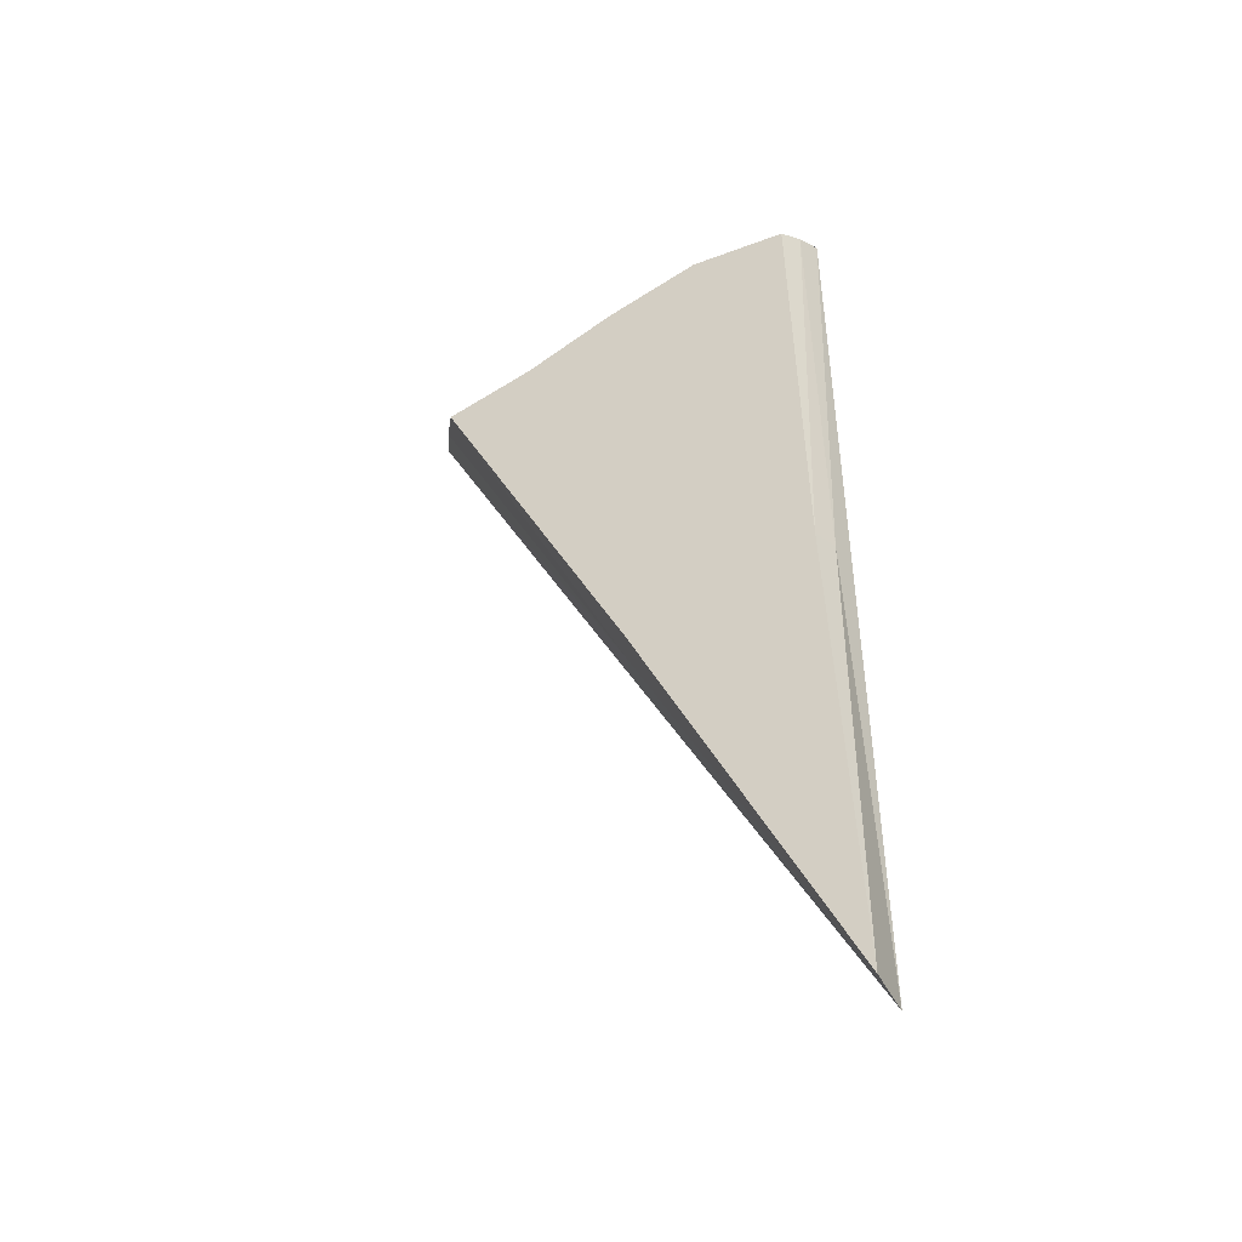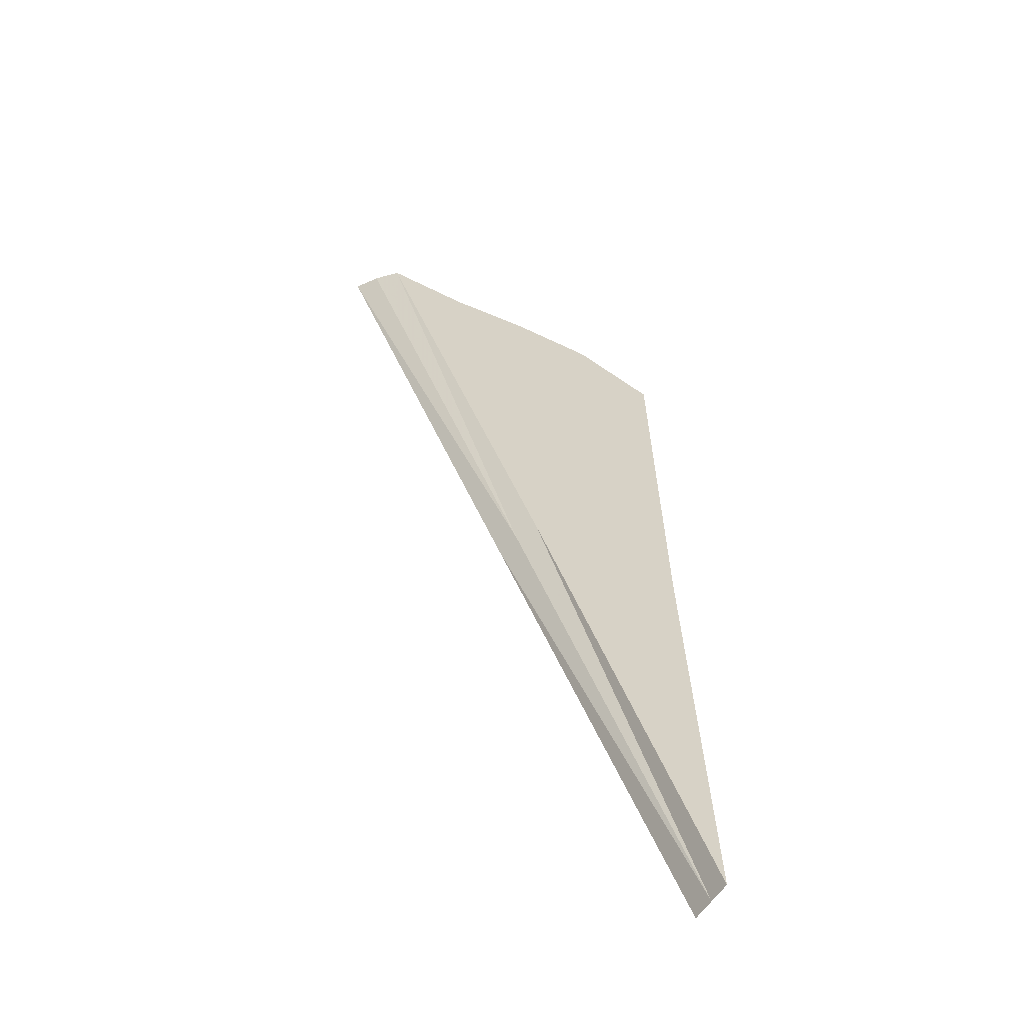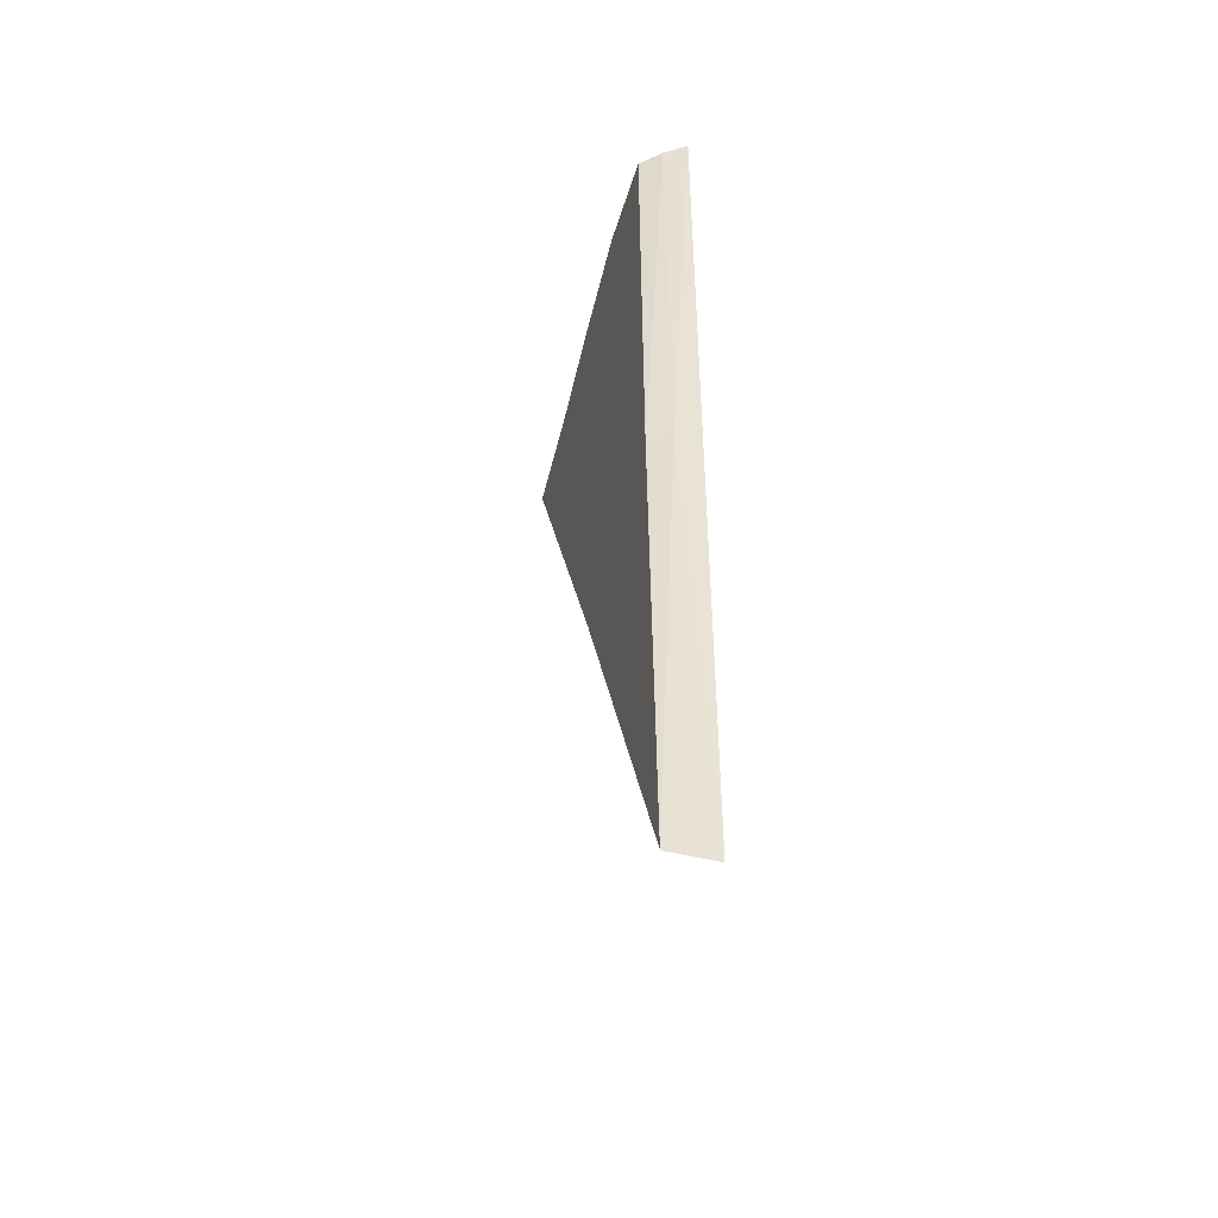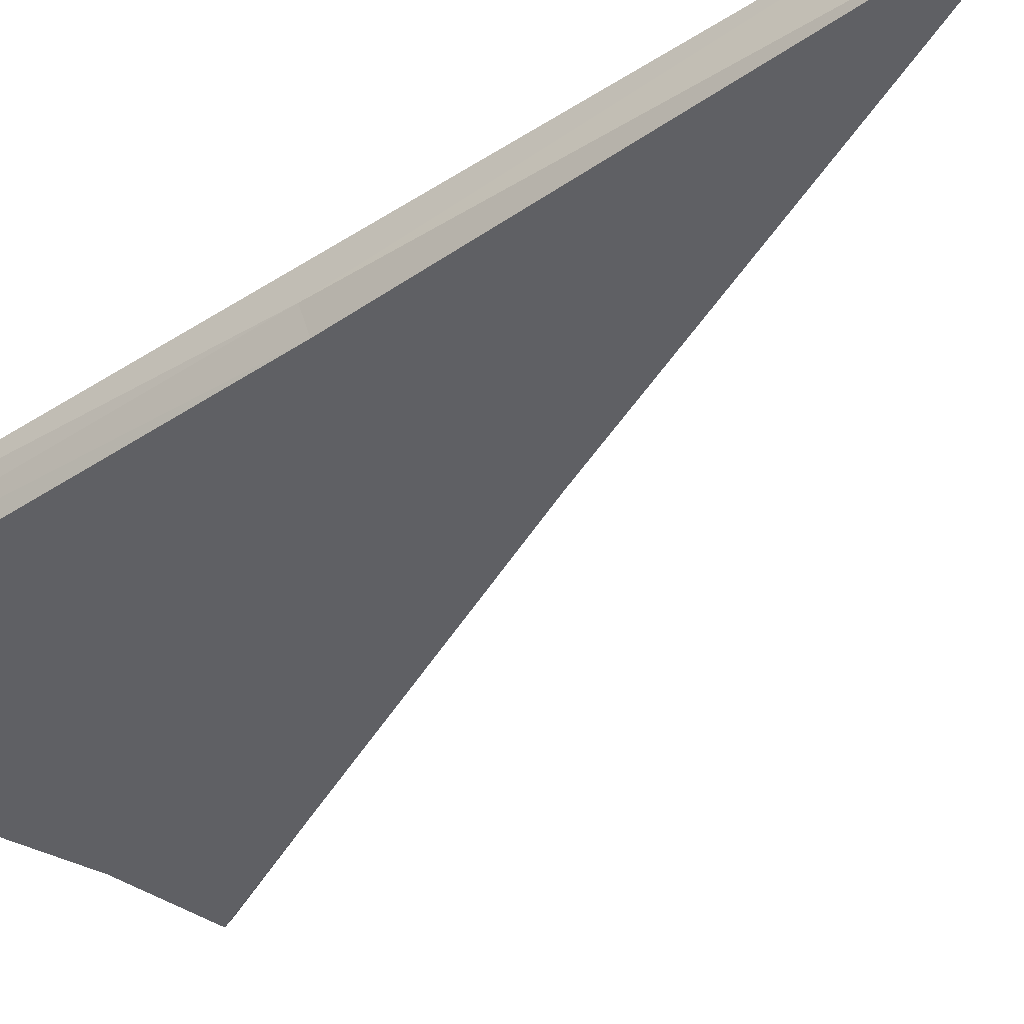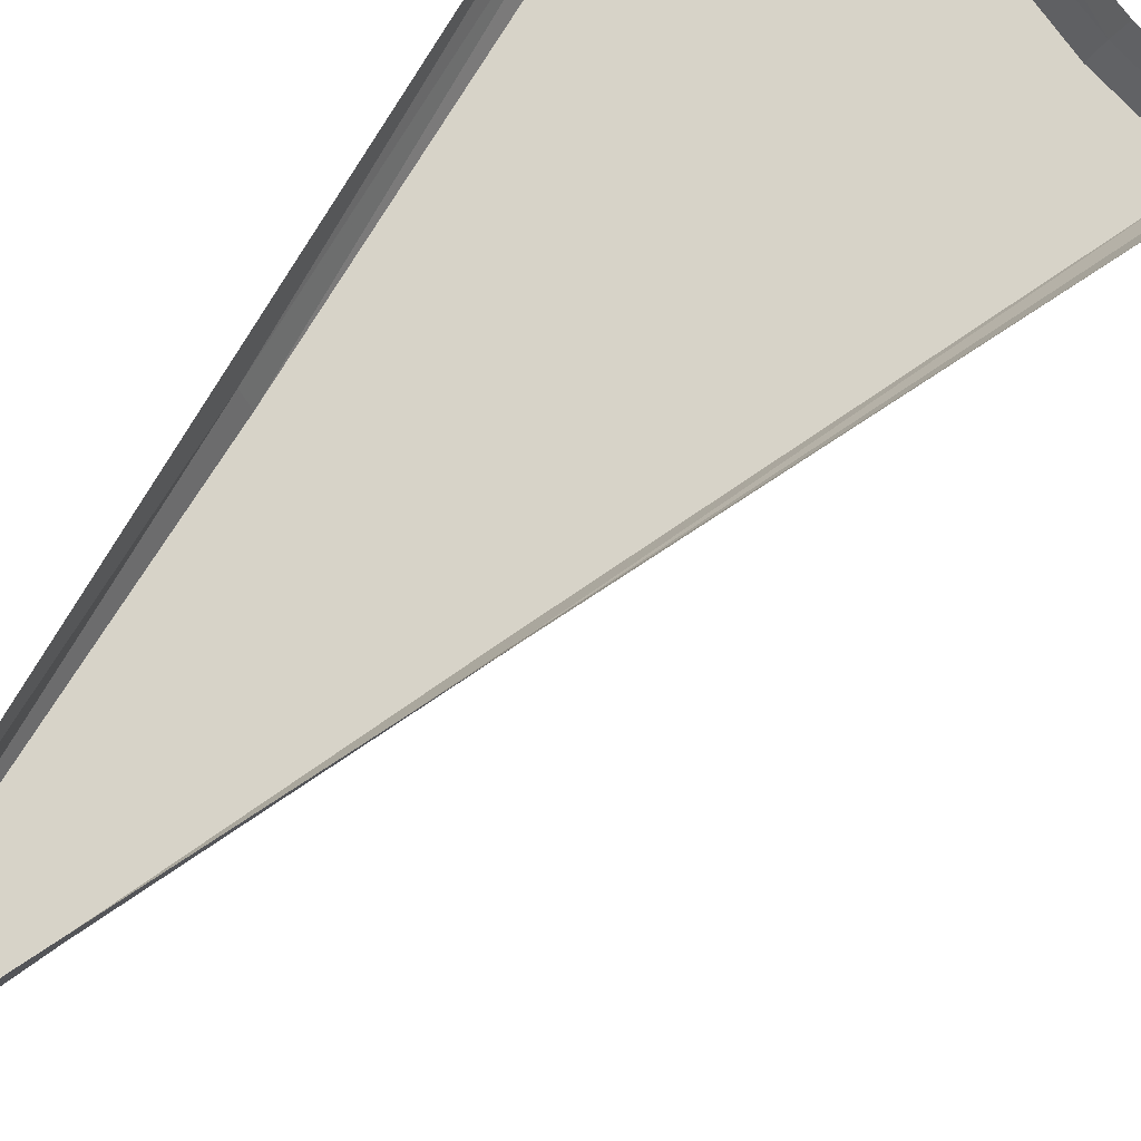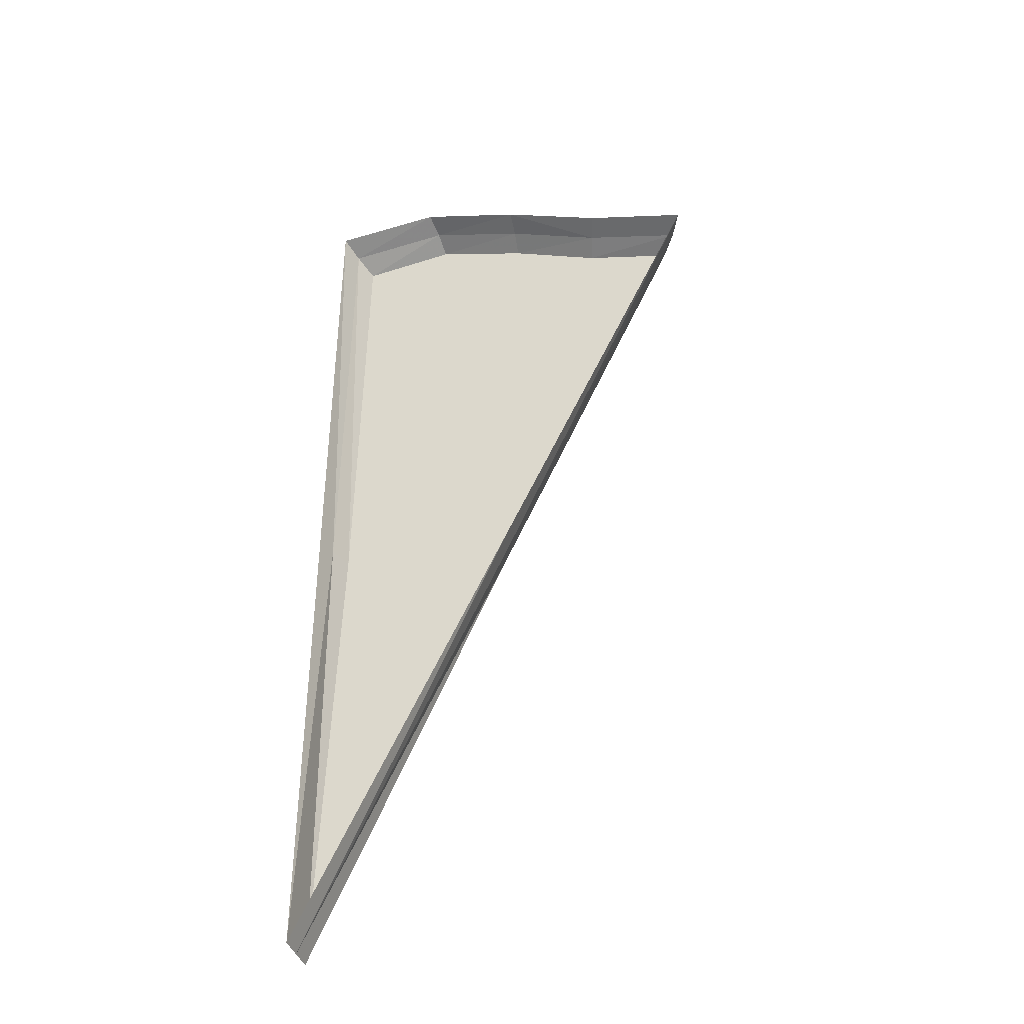
<metadata>
{"format":"obj","ext":"obj","renderer":"f3d","projection":"perspective","resolution":1024,"background":"white","views":[{"elev":-47.6,"azim":-153.7,"up":"+Y"},{"elev":-60.3,"azim":146.5,"up":"+Y"},{"elev":-48.9,"azim":-105.7,"up":"+Y"},{"elev":-44.4,"azim":-53.2,"up":"+Z"},{"elev":76.5,"azim":30.8,"up":"+Z"},{"elev":-40.7,"azim":17.2,"up":"+Y"}]}
</metadata>
<code>
g DoublePurple_Slice_01
v -7.966e-09 -8.416e-08 -0.0522
v 0.4546 0.9716 -0.05253
v 0.4338 0.9765 -0.1024
v -3.884e-08 -1.665e-07 -0.1024
v -3.884e-08 -1.665e-07 -0.1024
v 0.03274 1.068 -0.1024
v 0.01192 1.073 -0.05255
v -7.966e-09 -8.416e-08 -0.0522
v 0.4546 0.9716 -0.05253
v 0.9053 1.926 -0.05276
v 0.8701 1.912 -0.1024
v 0.4338 0.9765 -0.1024
v 0.03274 1.068 -0.1024
v 0.04509 2.1 -0.1024
v 0.0196 2.128 -0.05276
v 0.01192 1.073 -0.05255
v 0.9053 1.926 -0.05276
v 0.6882 1.989 -0.05273
v 0.6733 1.967 -0.1024
v 0.8701 1.912 -0.1024
v 0.6882 1.989 -0.05273
v 0.4742 2.079 -0.05269
v 0.4686 2.054 -0.1024
v 0.6733 1.967 -0.1024
v 0.4742 2.079 -0.05269
v 0.2551 2.146 -0.05273
v 0.2589 2.119 -0.1024
v 0.4686 2.054 -0.1024
v 0.04509 2.1 -0.1024
v 0.2589 2.119 -0.1024
v 0.2551 2.146 -0.05273
v 0.0196 2.128 -0.05276
v 0.4665 0.9689 -1.844e-08
v 0.4546 0.9716 -0.05253
v -7.966e-09 -8.416e-08 -0.0522
v 5.925e-16 -9.025e-08 7.256e-32
v 0.01192 1.073 -0.05255
v -4.034e-05 1.075 -1.844e-08
v 5.925e-16 -9.025e-08 7.256e-32
v -7.966e-09 -8.416e-08 -0.0522
v 0.4338 0.9765 -0.1024
v 0.3291 1 -0.1024
v -3.884e-08 -1.665e-07 -0.1024
v 0.2333 1.022 -0.1024
v 0.1375 1.044 -0.1024
v 0.03274 1.068 -0.1024
v 0.933 1.938 -1.844e-08
v 0.9053 1.926 -0.05276
v 0.4546 0.9716 -0.05253
v 0.4665 0.9689 -1.844e-08
v 0.01192 1.073 -0.05255
v 0.0196 2.128 -0.05276
v -0.0001871 2.151 -1.844e-08
v -4.034e-05 1.075 -1.844e-08
v 0.7042 2.004 -1.844e-08
v 0.6882 1.989 -0.05273
v 0.9053 1.926 -0.05276
v 0.933 1.938 -1.844e-08
v 0.4783 2.097 -1.844e-08
v 0.4742 2.079 -0.05269
v 0.6882 1.989 -0.05273
v 0.7042 2.004 -1.844e-08
v 0.2551 2.146 -0.05273
v 0.4742 2.079 -0.05269
v 0.4783 2.097 -1.844e-08
v 0.2472 2.167 -1.844e-08
v 0.0196 2.128 -0.05276
v 0.2551 2.146 -0.05273
v 0.2472 2.167 -1.844e-08
v -0.0001871 2.151 -1.844e-08
v 0.6733 1.967 -0.1024
v 0.6679 1.953 -0.1024
v 0.8701 1.912 -0.1024
v 0.4686 2.054 -0.1024
v 0.2589 2.119 -0.1024
v 0.2536 2.079 -0.1024
v 0.4686 2.054 -0.1024
v 0.04509 2.1 -0.1024
v 0.6679 1.953 -0.1024
v 0.3291 1 -0.1024
v 0.4338 0.9765 -0.1024
v 0.8701 1.912 -0.1024
v 0.4686 2.054 -0.1024
v 0.2333 1.022 -0.1024
v 0.3291 1 -0.1024
v 0.6679 1.953 -0.1024
v 0.2536 2.079 -0.1024
v 0.2333 1.022 -0.1024
v 0.4686 2.054 -0.1024
v 0.1375 1.044 -0.1024
v 0.03274 1.068 -0.1024
v 0.04509 2.1 -0.1024
g DoublePurple_Slice_01_0
f 3 2 1
f 4 3 1
f 7 6 5
f 8 7 5
f 11 10 9
f 12 11 9
f 15 14 13
f 16 15 13
f 19 18 17
f 20 19 17
f 23 22 21
f 24 23 21
f 27 26 25
f 28 27 25
f 31 30 29
f 32 31 29
f 35 34 33
f 36 35 33
f 39 38 37
f 40 39 37
f 43 42 41
f 44 42 43
f 43 45 44
f 46 45 43
f 49 48 47
f 50 49 47
f 53 52 51
f 54 53 51
f 57 56 55
f 58 57 55
f 61 60 59
f 62 61 59
f 65 64 63
f 66 65 63
f 69 68 67
f 70 69 67
f 73 72 71
f 71 72 74
f 77 76 75
f 75 76 78
f 81 80 79
f 82 81 79
f 85 84 83
f 86 85 83
f 89 88 87
f 88 90 87
f 87 90 91
f 92 87 91

</code>
